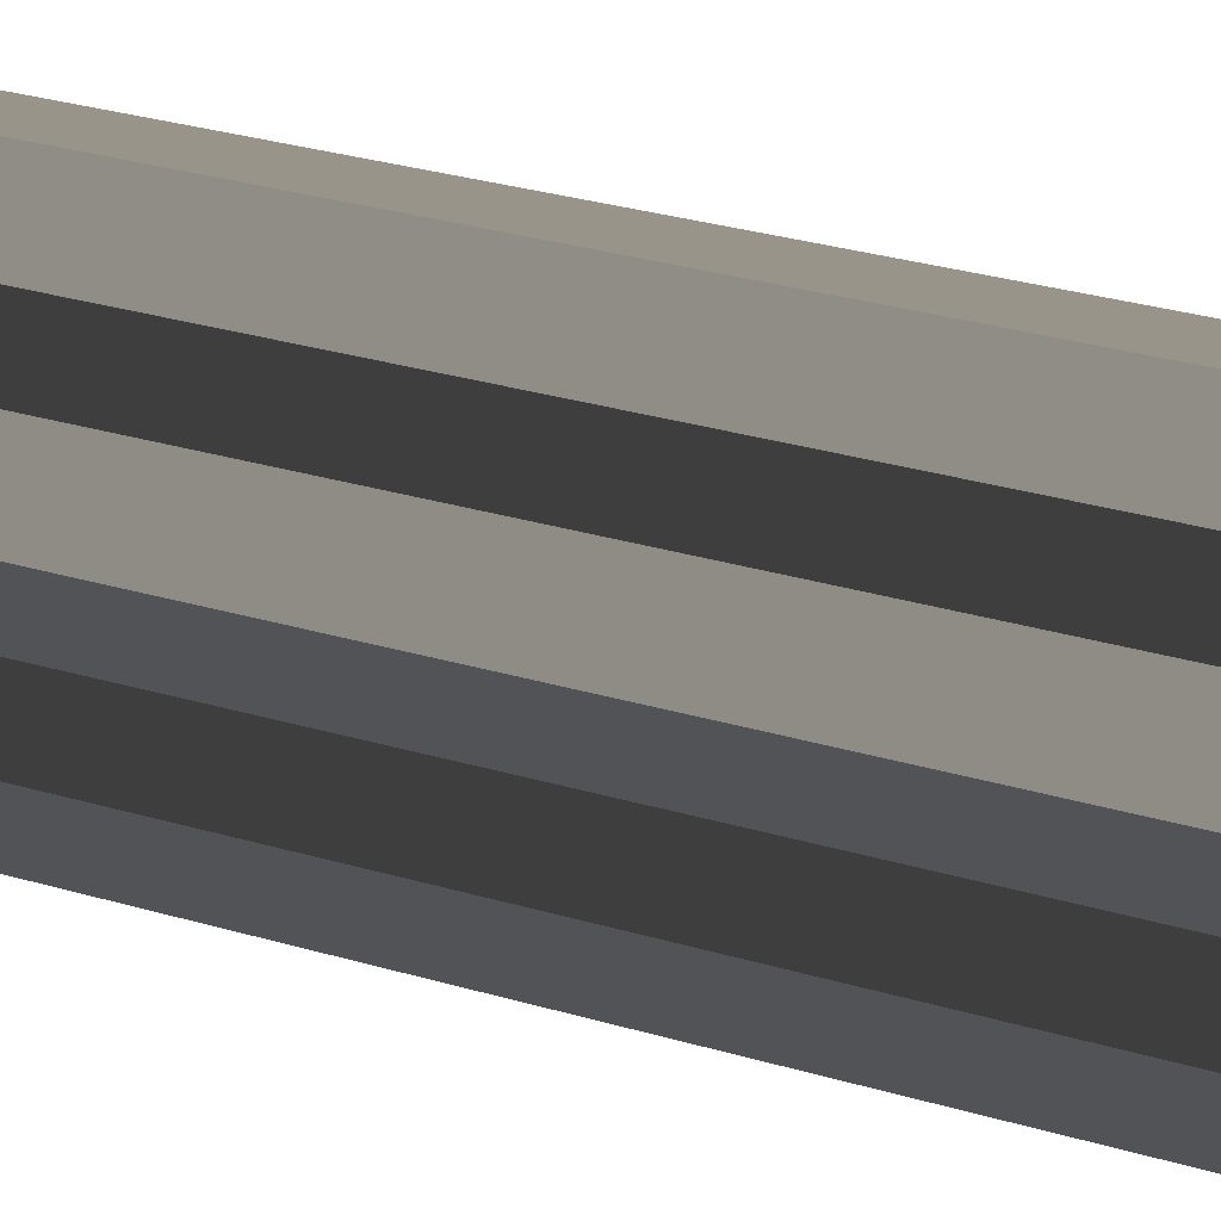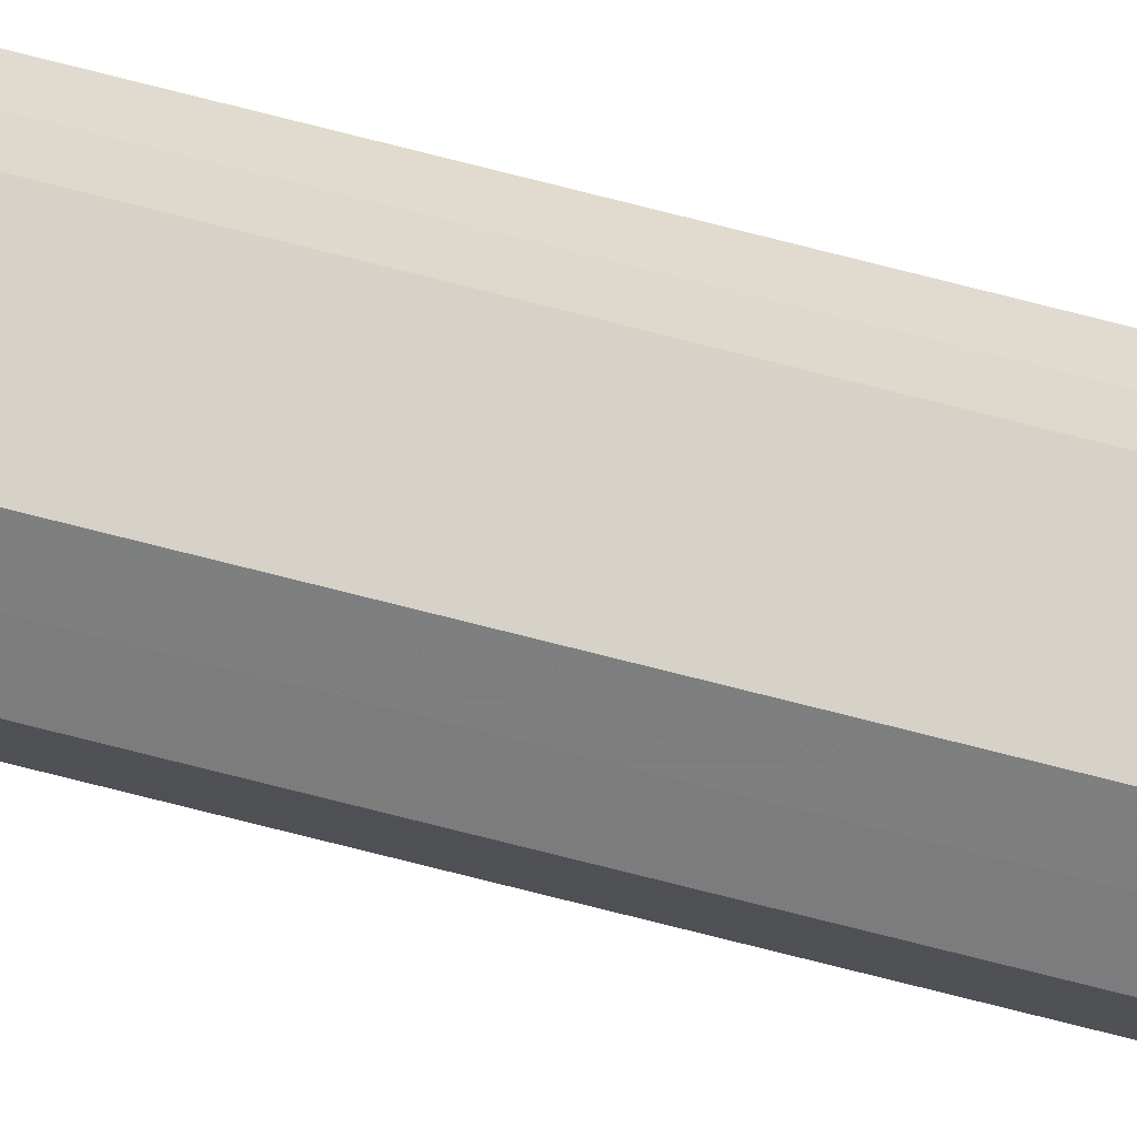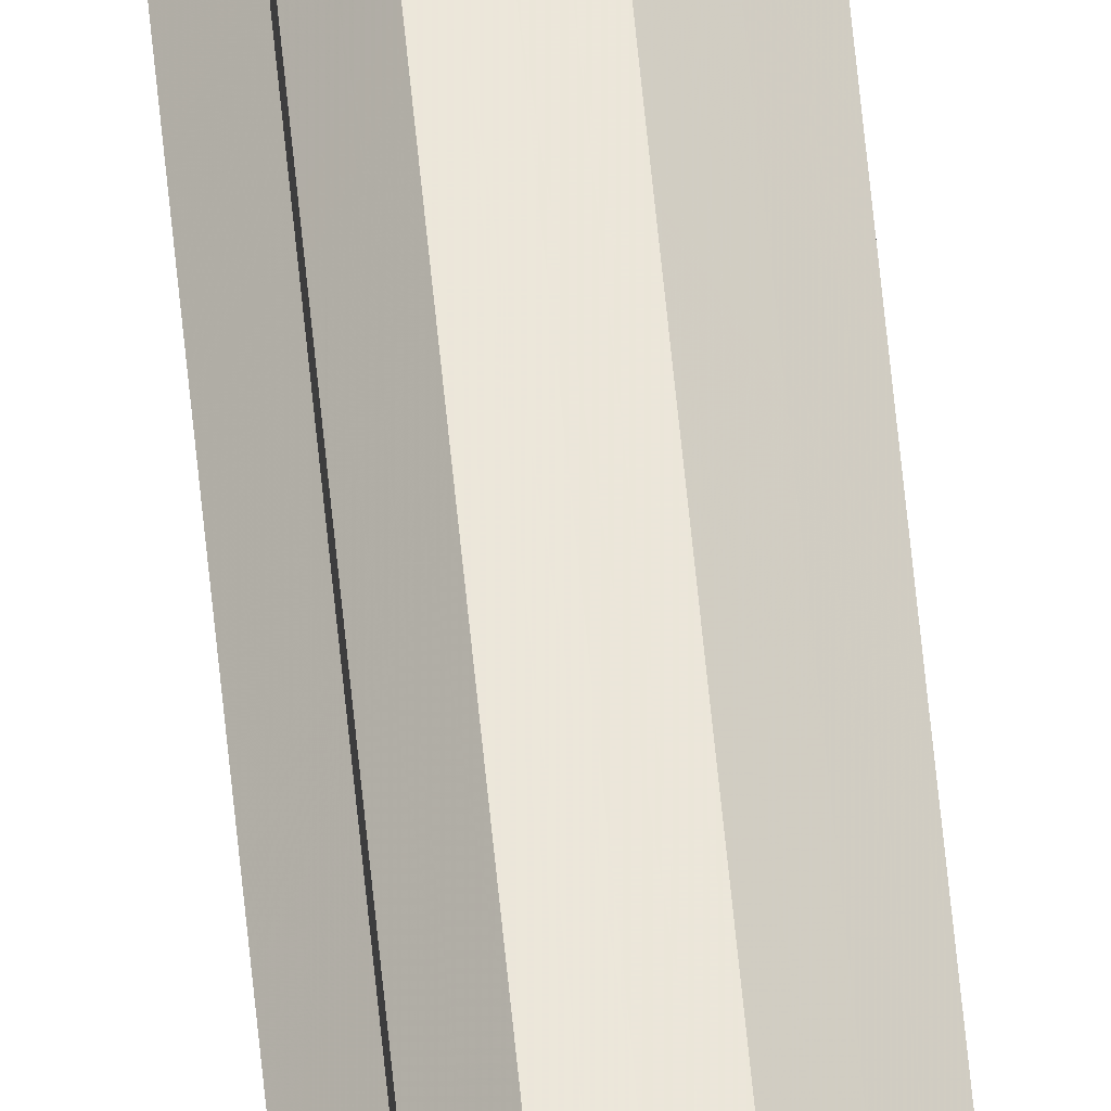
<metadata>
{"format":"obj","ext":"obj","renderer":"f3d","projection":"perspective","resolution":1024,"background":"white","views":[{"elev":1.7,"azim":-7.8,"up":"+Y"},{"elev":-59.0,"azim":74.0,"up":"+Y"},{"elev":54.5,"azim":-5.1,"up":"+Y"}]}
</metadata>
<code>
o 4932
v 2175 1864 7.72
v 2175 1864 7.72
v 2175 1864 11.88
v 2175 1864 7.72
v 2175 1864 11.88
v 2175 1864 7.72
v 2175 1864 11.88
v 2175 1864 7.72
v 2175 1864 11.88
v 2175 1864 7.72
v 2175 1864 11.88
v 2175 1864 7.72
v 2175 1864 11.88
v 2175 1864 7.72
v 2175 1864 11.88
v 2175 1864 7.72
v 2175 1864 11.88
v 2175 1864 7.72
v 2175 1864 11.88
v 2175 1864 7.72
v 2175 1864 11.88
v 2175 1864 7.72
v 2175 1864 11.88
v 2175 1864 7.72
v 2175 1864 11.88
v 2175 1864 7.72
v 2175 1864 11.88
v 2175 1864 7.72
v 2175 1864 11.88
v 2175 1864 7.72
v 2175 1864 11.88
v 2175 1864 7.72
v 2175 1864 11.88
v 2175 1864 7.72
v 2175 1864 11.88
v 2175 1864 7.72
v 2175 1864 11.88
v 2175 1864 7.72
v 2175 1864 11.88
v 2175 1864 7.72
v 2175 1864 11.88
v 2175 1864 7.72
v 2175 1864 11.88
v 2175 1864 7.72
v 2175 1864 11.88
v 2175 1864 7.72
v 2175 1864 11.88
v 2175 1864 7.72
v 2175 1864 11.88
v 2175 1864 7.72
v 2175 1864 11.88
v 2175 1864 7.72
v 2175 1864 11.88
v 2175 1864 7.72
v 2175 1864 11.88
v 2175 1864 7.72
v 2175 1864 11.88
v 2175 1864 7.72
v 2175 1864 11.88
v 2175 1864 7.72
v 2175 1864 11.88
v 2175 1864 7.72
v 2175 1864 11.88
v 2175 1864 7.72
v 2175 1864 11.88
v 2175 1864 7.72
v 2175 1864 7.72
v 2175 1864 7.72
v 2175 1864 7.72
v 2175 1864 7.72
v 2175 1864 7.72
v 2175 1864 7.72
v 2175 1864 7.72
v 2175 1864 7.72
v 2175 1864 7.72
v 2175 1864 7.72
v 2175 1864 7.72
v 2175 1864 7.72
v 2175 1864 7.72
v 2175 1864 7.72
v 2175 1864 7.72
v 2175 1864 11.88
v 2175 1864 11.88
v 2175 1864 11.88
v 2175 1864 11.88
v 2175 1864 11.88
v 2175 1864 11.88
v 2175 1864 11.88
v 2175 1864 11.88
v 2175 1864 11.88
v 2175 1864 11.88
v 2175 1864 11.88
v 2175 1864 11.88
v 2175 1864 11.88
v 2175 1864 11.88
v 2175 1864 11.88
v 2175 1864 11.88
v 2175 1864 11.88
f 1 2 3
f 2 4 5
f 3 6 7
f 4 8 9
f 8 10 11
f 7 12 13
f 10 14 15
f 14 16 17
f 13 18 19
f 16 20 21
f 20 22 23
f 19 24 25
f 22 26 27
f 26 28 29
f 25 30 31
f 28 32 33
f 32 34 35
f 31 36 37
f 34 38 39
f 38 40 41
f 37 42 43
f 40 44 45
f 44 46 47
f 43 48 49
f 49 50 51
f 51 52 53
f 53 54 55
f 55 56 57
f 57 58 59
f 59 60 61
f 61 62 63
f 63 64 65
f 66 64 67
f 66 68 64
f 66 67 69
f 66 70 68
f 66 69 71
f 66 72 70
f 66 71 73
f 66 74 72
f 66 73 75
f 66 76 74
f 66 75 77
f 66 78 76
f 66 77 79
f 66 80 78
f 66 79 81
f 66 81 80
f 82 83 84
f 82 85 83
f 82 84 86
f 82 87 85
f 82 86 88
f 82 89 87
f 82 88 90
f 82 91 89
f 82 90 92
f 82 93 91
f 82 92 94
f 82 95 93
f 82 94 96
f 82 97 95
f 82 96 98
f 82 98 97

</code>
